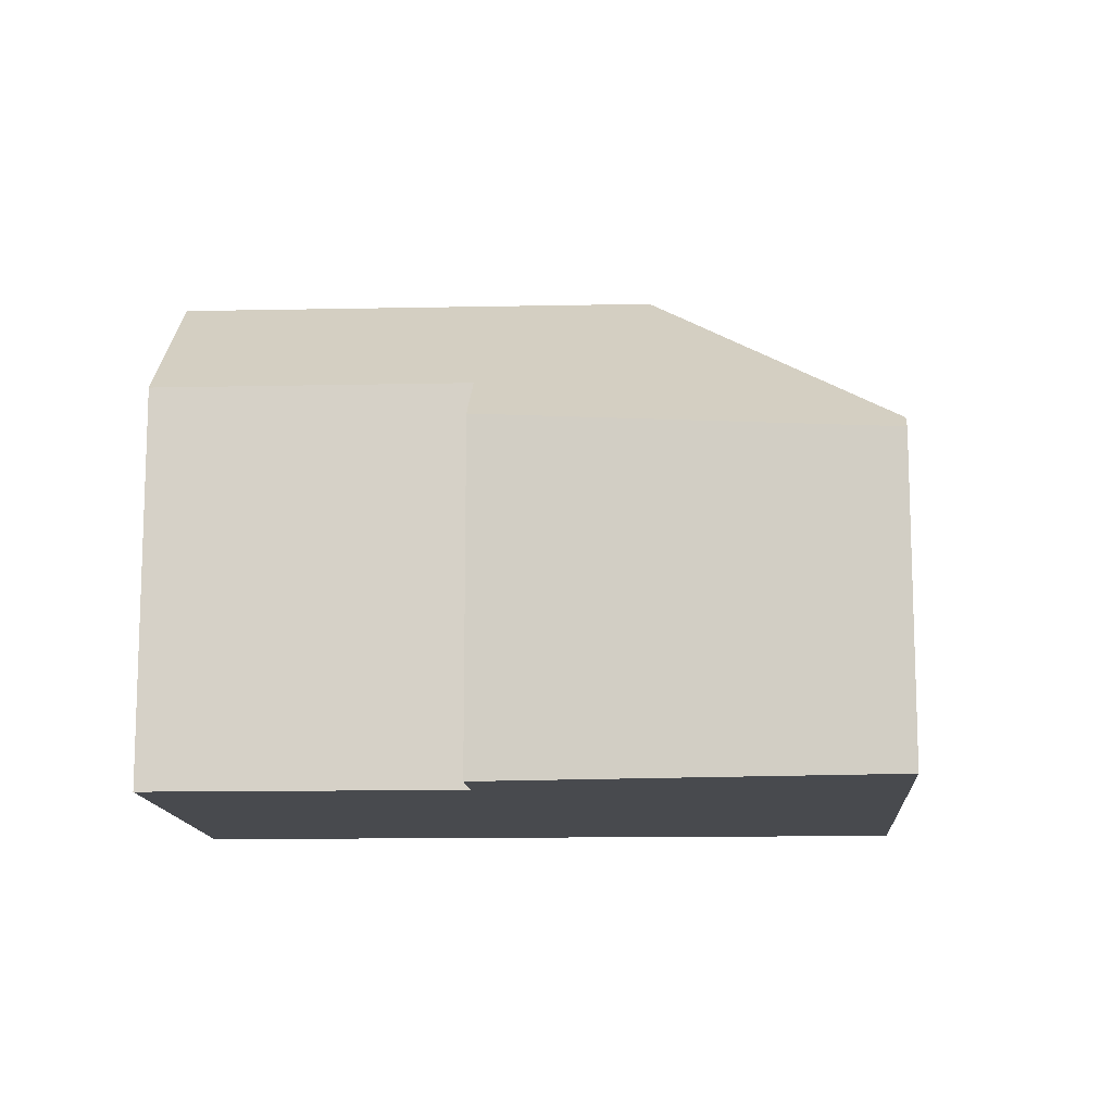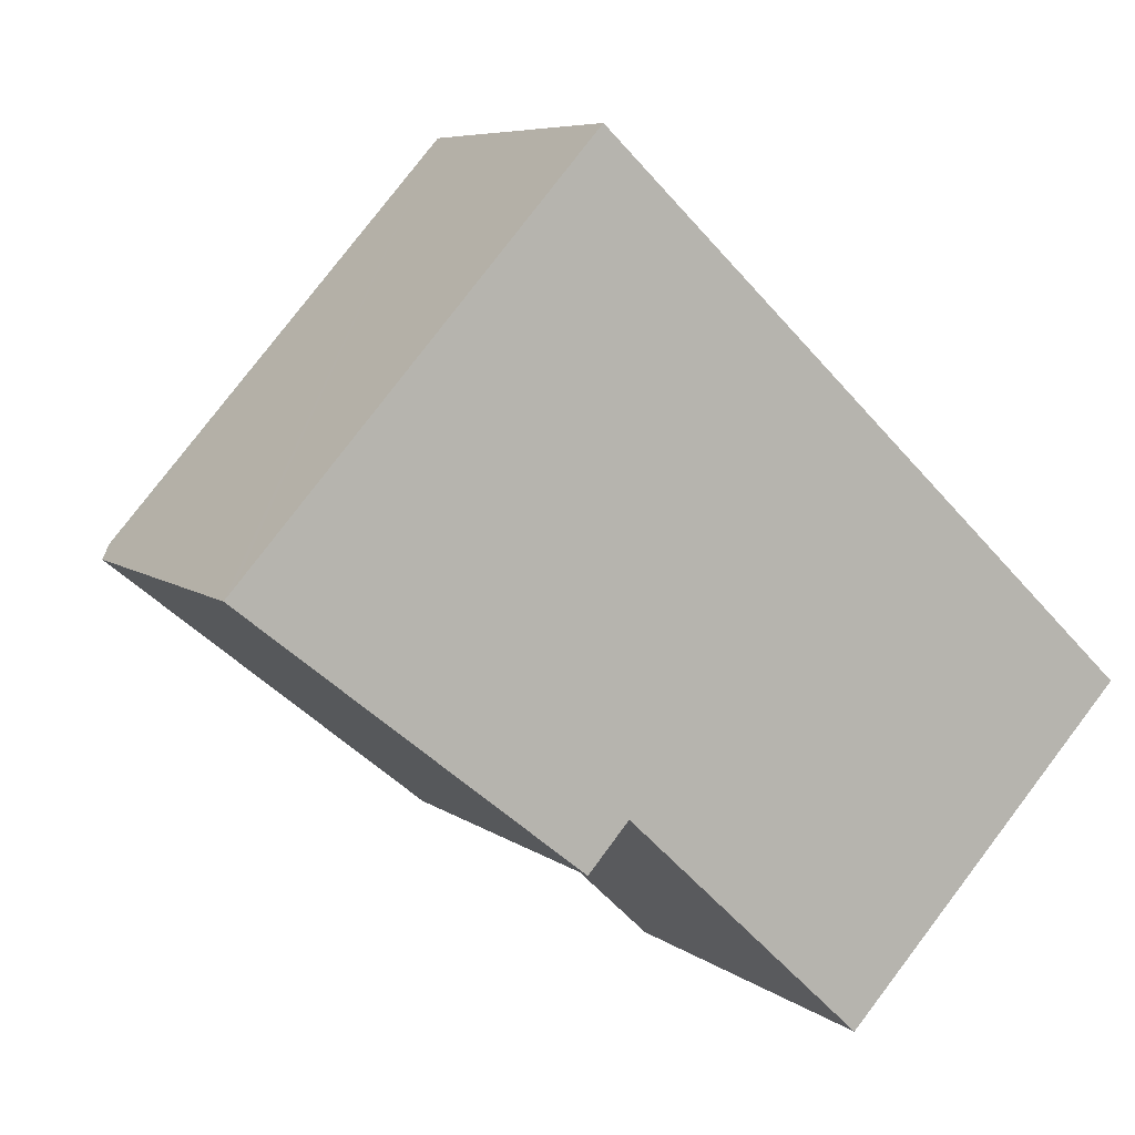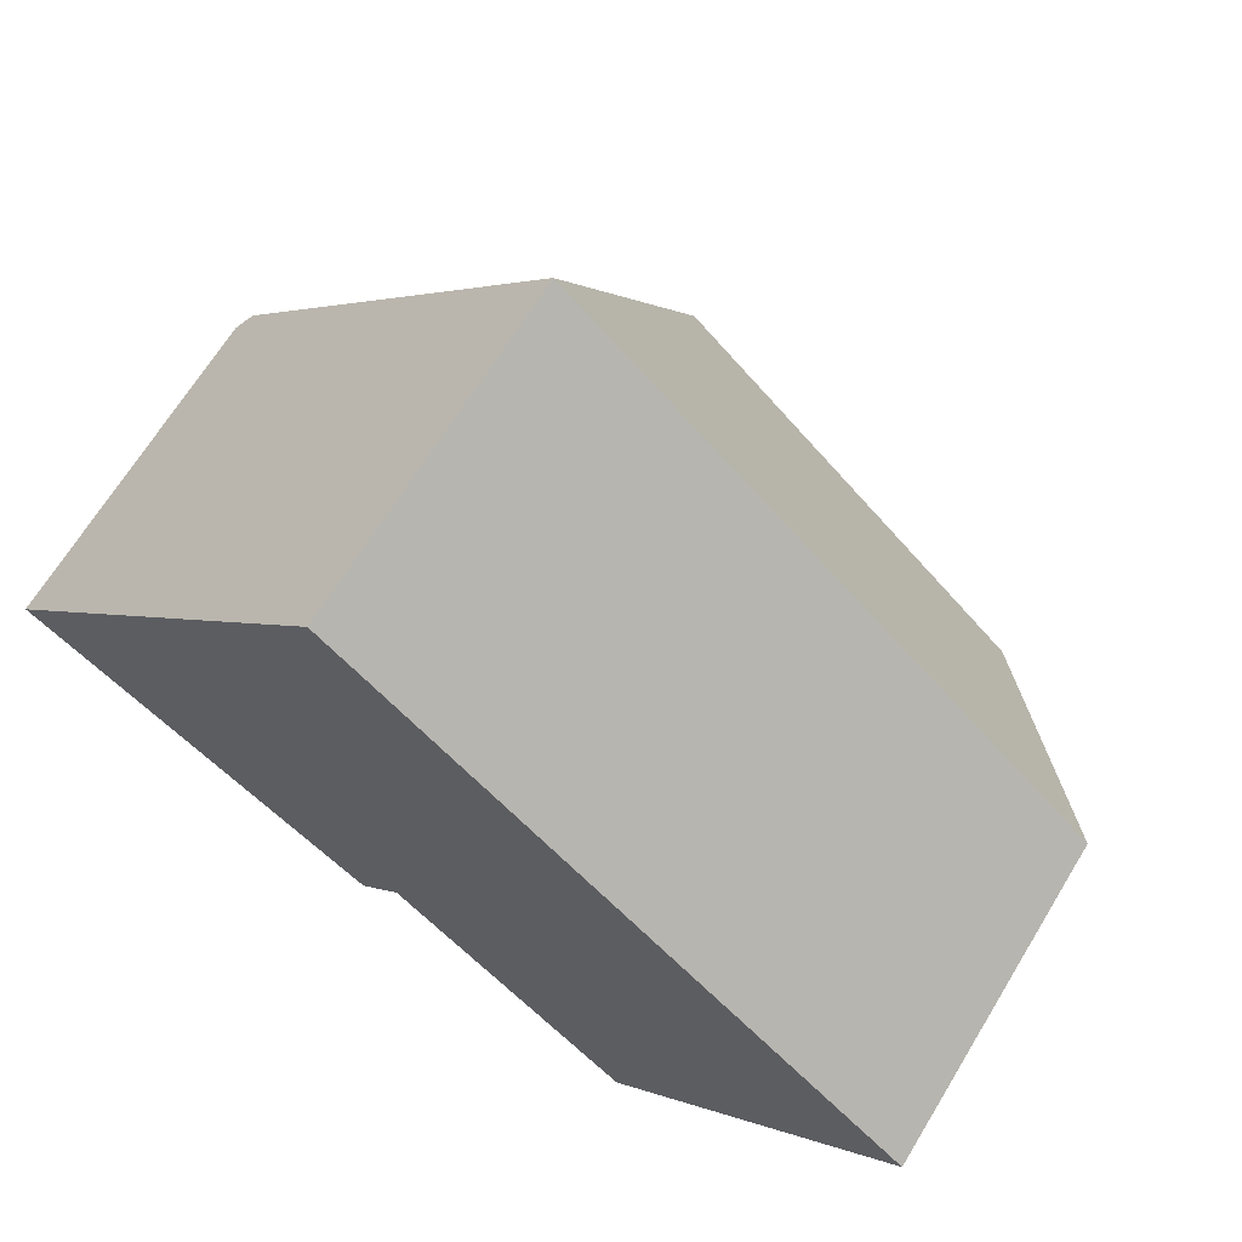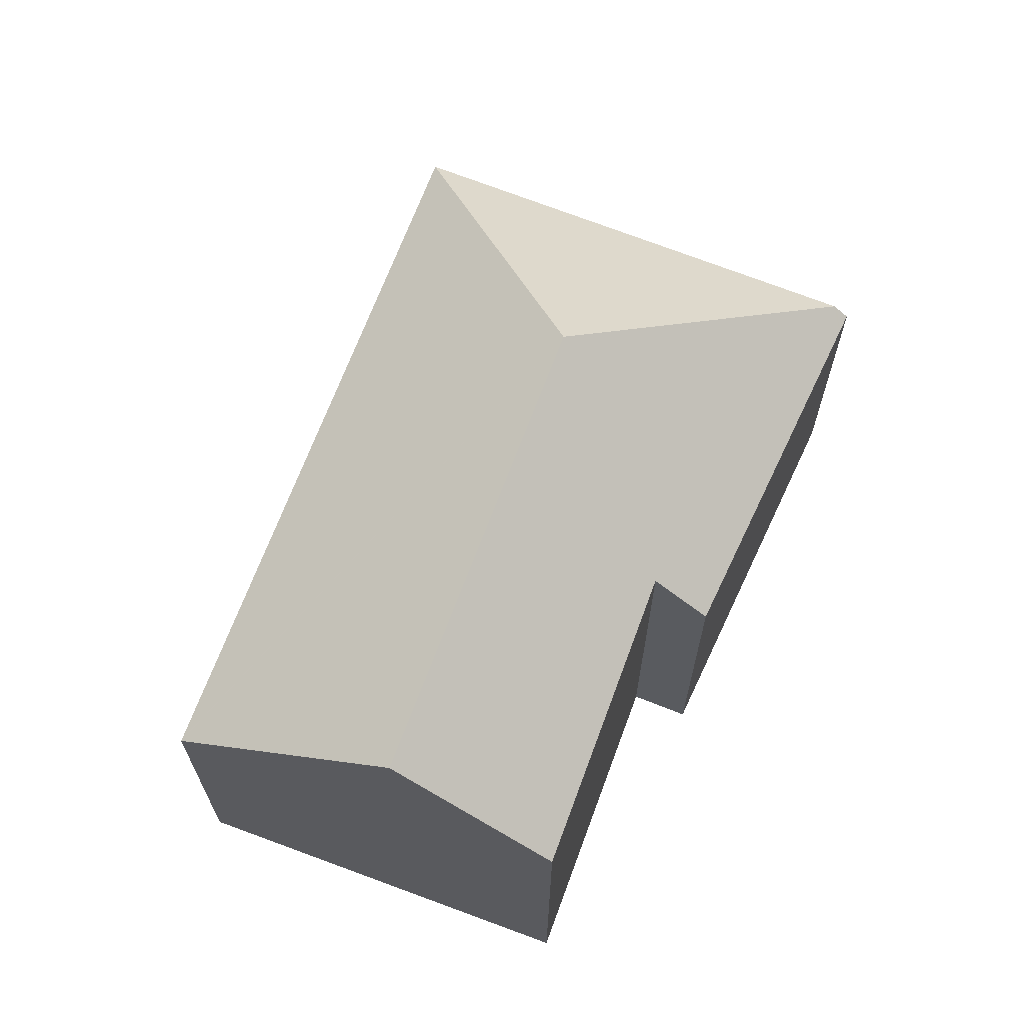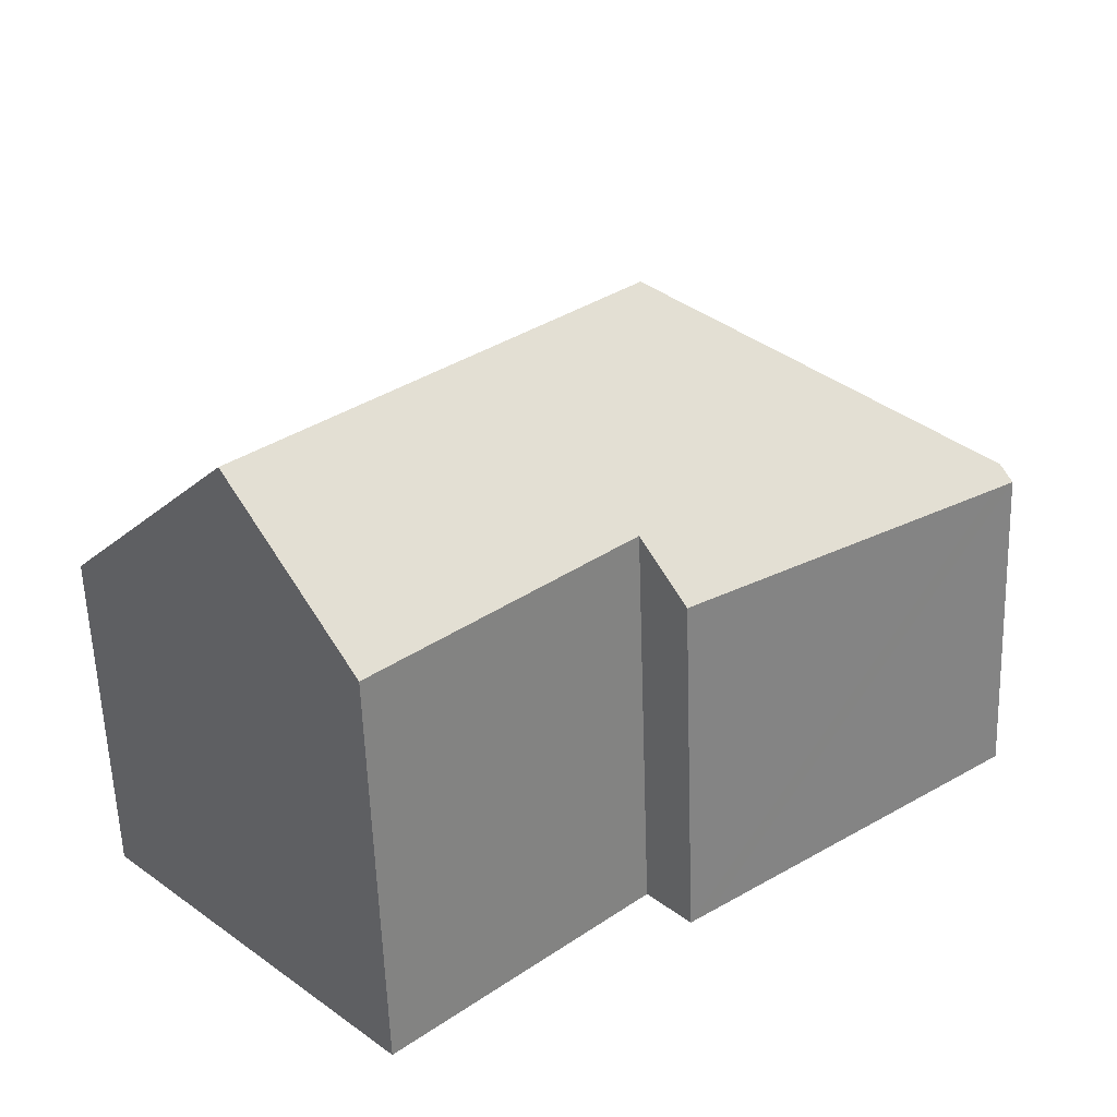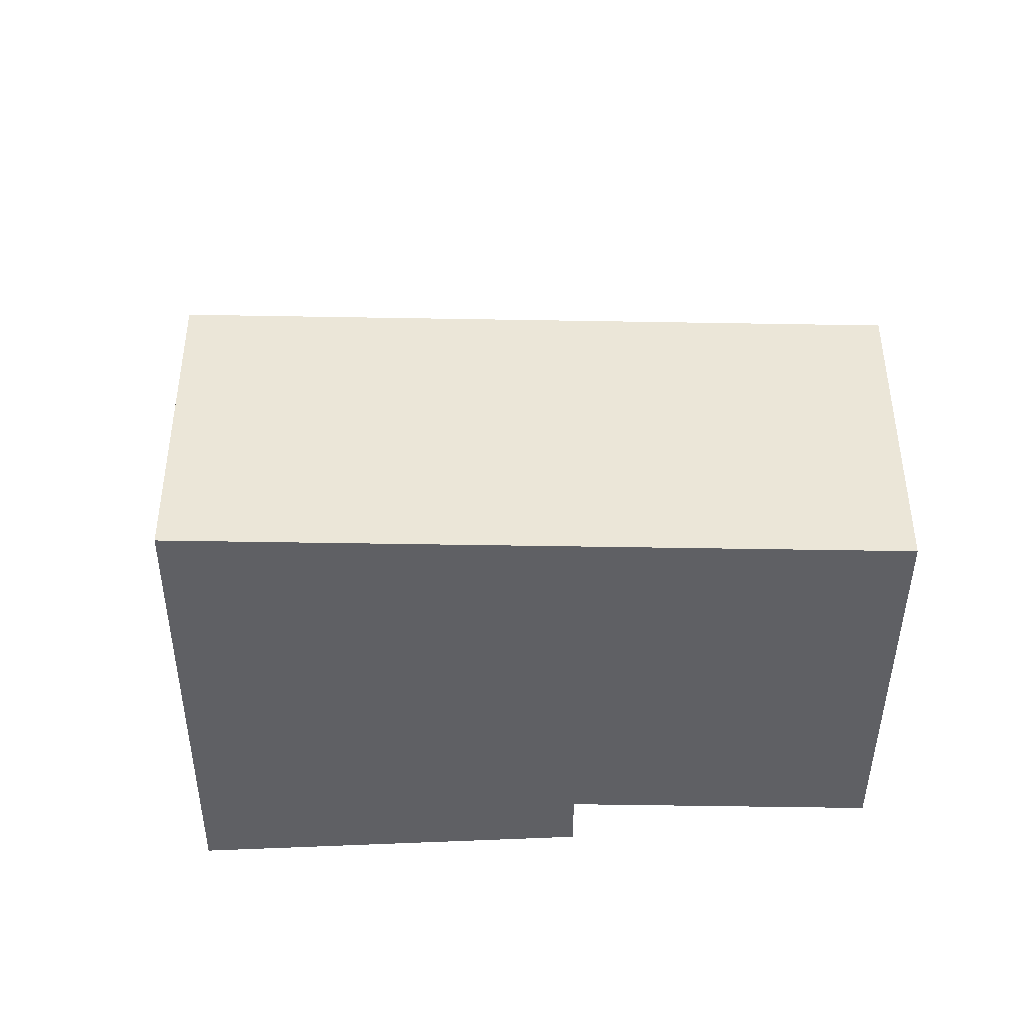
<metadata>
{"format":"obj","ext":"obj","renderer":"f3d","projection":"perspective","resolution":1024,"background":"white","views":[{"elev":-12.8,"azim":-134.1,"up":"+Y"},{"elev":6.8,"azim":-26.9,"up":"+Z"},{"elev":67.2,"azim":31.3,"up":"+Z"},{"elev":67.6,"azim":153.5,"up":"+Y"},{"elev":-59.1,"azim":-178.0,"up":"+Z"},{"elev":-44.4,"azim":42.0,"up":"+Y"}]}
</metadata>
<code>
v  9.765 14.72 0.771
v  0.303 9.26 0.341
v  9.323 9.26 10.49
v  24.24 9.26 -3.507
v  24.27 9.26 -3.534
v  23.87 9.729 -3.959
v  23.23 10.48 -4.644
v  19.64 14.72 -8.492
v  16.99 11.6 -11.32
v  16.48 11 -11.87
v  10.04 11.01 -5.825
v  8.94 9.667 -7.07
v  8.415 9.622 -6.654
v  3.311 9.179 -2.619
v  0.5 8.936 -0.396
v  0.237 9.179 0.266
v  0 8.893 5.445e-16
v  10.04 3.567e-16 -5.825
v  16.48 7.271e-16 -11.87
v  8.94 4.329e-16 -7.07
v  8.415 4.074e-16 -6.654
v  0 0 0
v  3.311 1.604e-16 -2.619
v  0.5 2.425e-17 -0.396
v  24.27 2.164e-16 -3.534
v  23.87 2.424e-16 -3.959
v  23.23 2.844e-16 -4.644
v  19.64 5.2e-16 -8.492
v  16.99 6.935e-16 -11.32
v  0.237 -1.629e-17 0.266
v  9.323 -6.426e-16 10.49
v  0.303 -2.088e-17 0.341
v  24.24 2.147e-16 -3.507
g defaultobject
f 1 2 3
f 4 1 3
f 1 4 5
f 1 5 6
f 1 6 7
f 1 7 8
f 9 1 8
f 1 9 10
f 1 10 11
f 1 11 12
f 1 12 13
f 1 13 14
f 1 14 2
f 2 14 15
f 2 15 16
f 16 15 17
f 10 18 11
f 18 10 19
f 20 13 12
f 13 20 14
f 14 20 15
f 15 20 17
f 17 20 21
f 17 21 22
f 22 21 23
f 22 23 24
f 18 12 11
f 12 18 20
f 7 9 8
f 9 7 6
f 9 6 5
f 9 5 25
f 9 25 10
f 10 25 19
f 19 25 26
f 19 26 27
f 19 27 28
f 19 28 29
f 16 3 2
f 3 16 17
f 3 17 22
f 3 22 30
f 3 30 31
f 31 30 32
f 31 4 3
f 4 31 33
f 4 33 5
f 5 33 25
f 33 26 25
f 26 33 31
f 26 31 27
f 27 31 28
f 28 31 29
f 29 31 19
f 19 31 18
f 18 31 20
f 20 31 21
f 21 31 23
f 23 31 32
f 23 32 24
f 24 32 30
f 24 30 22

</code>
